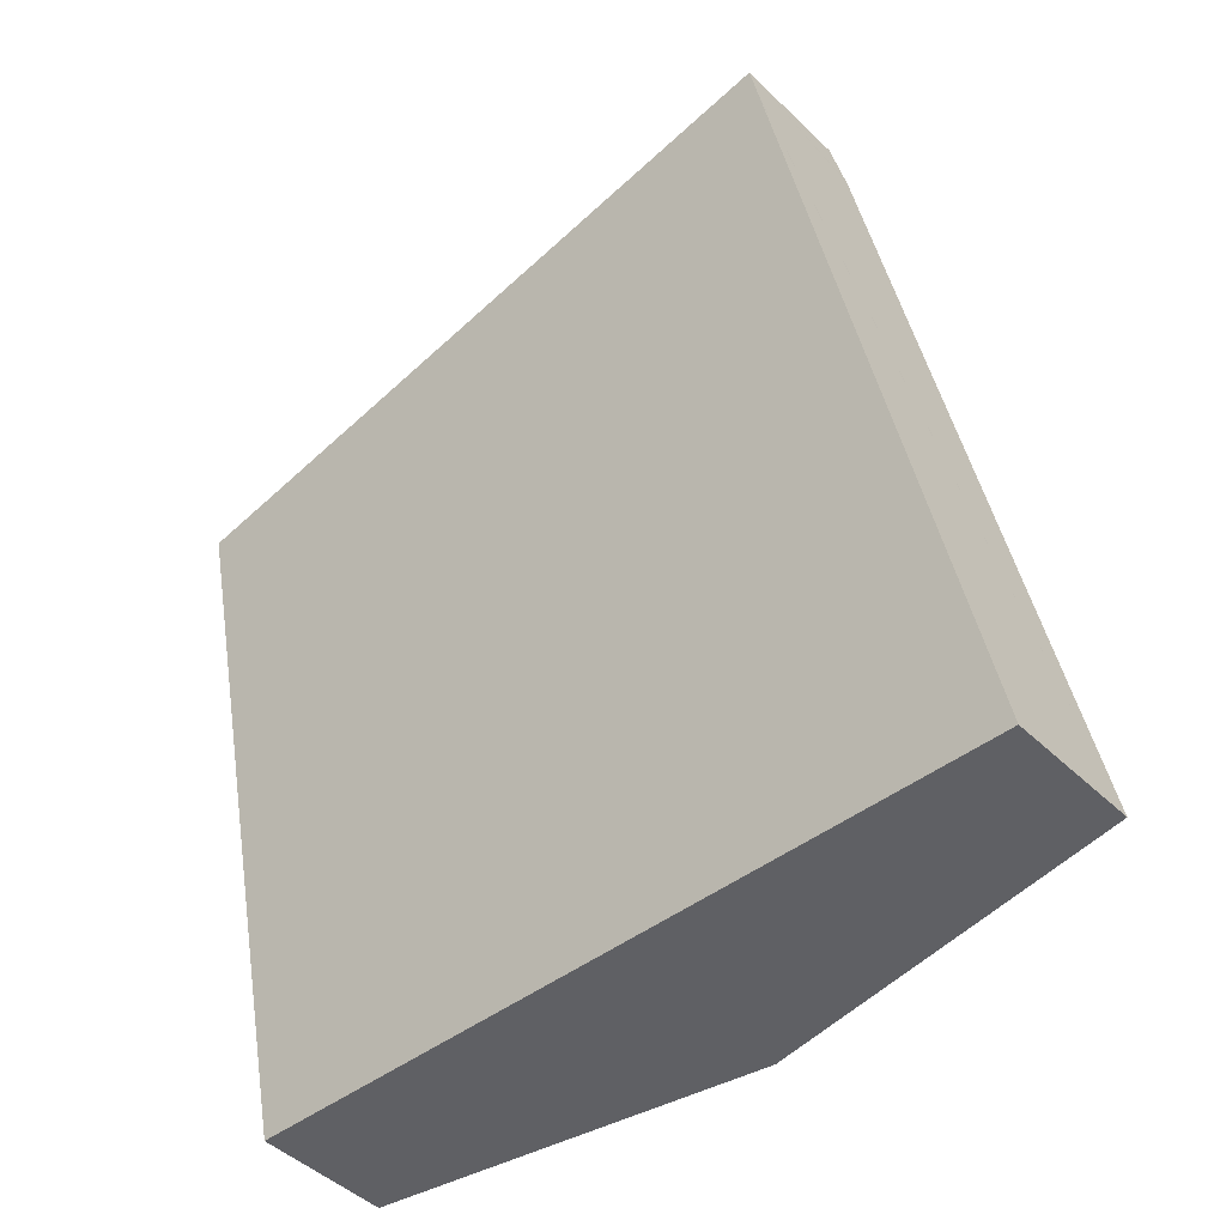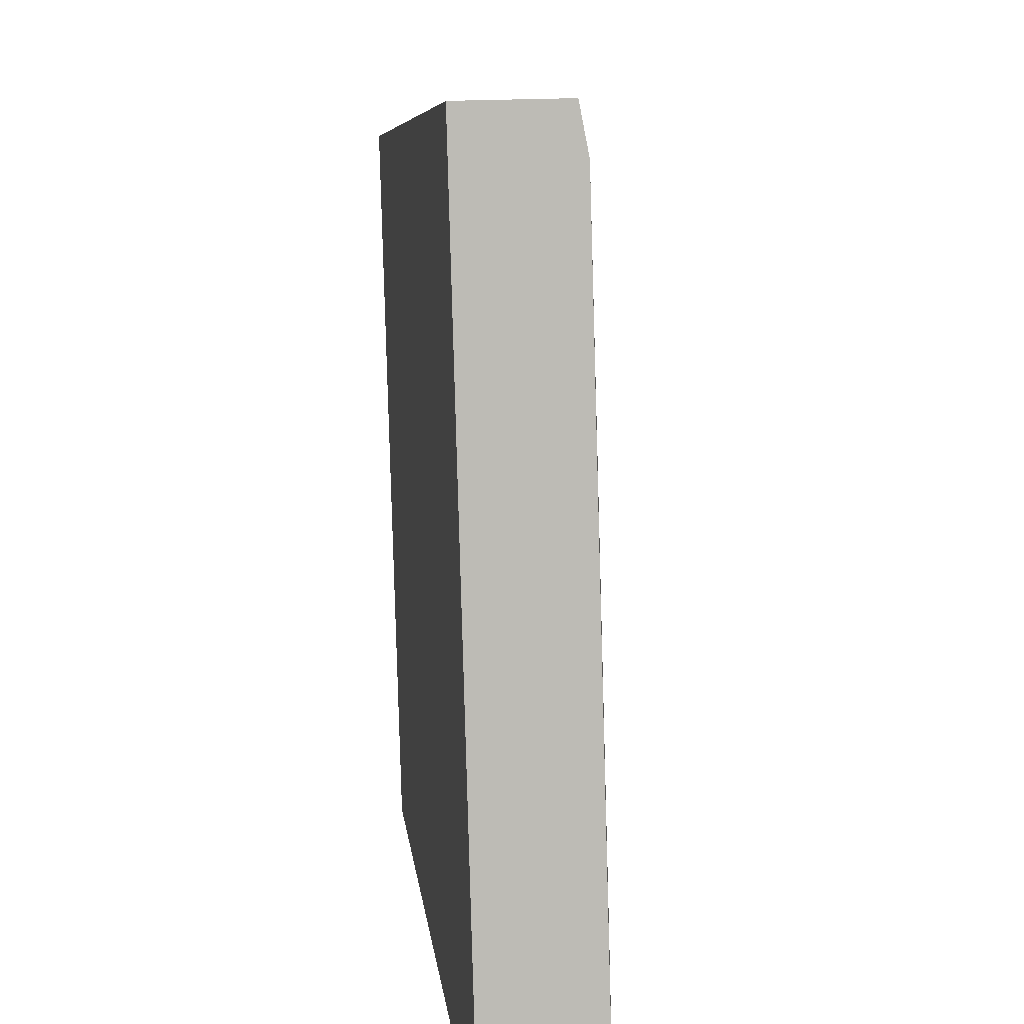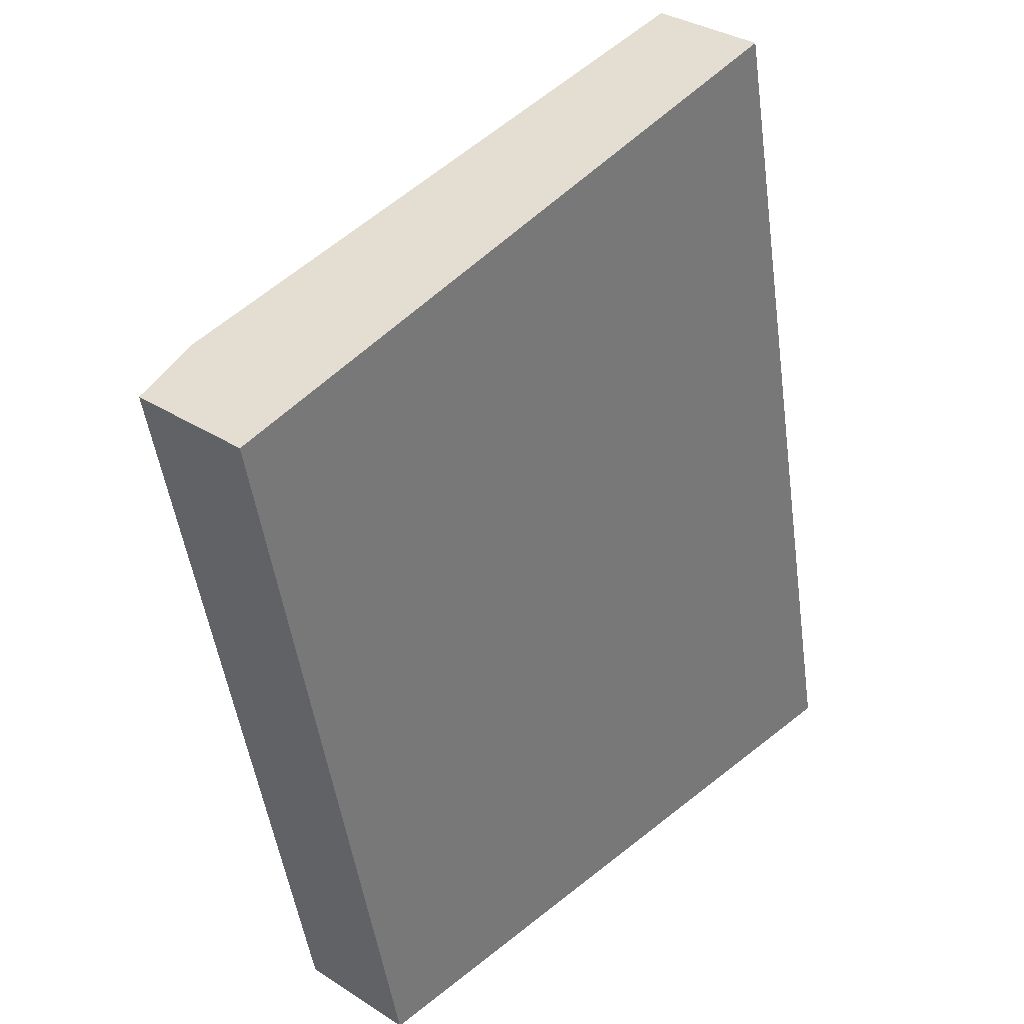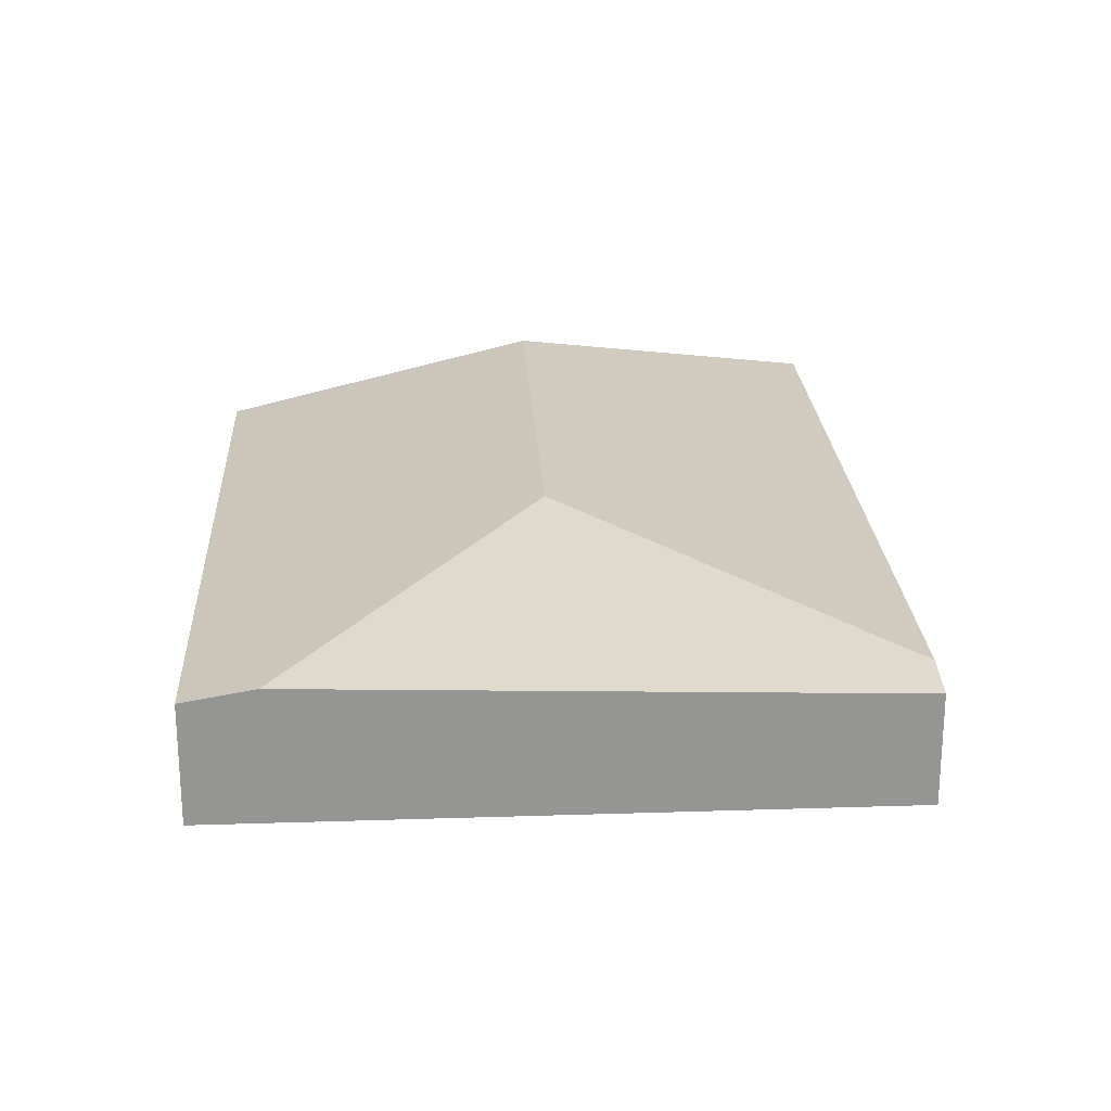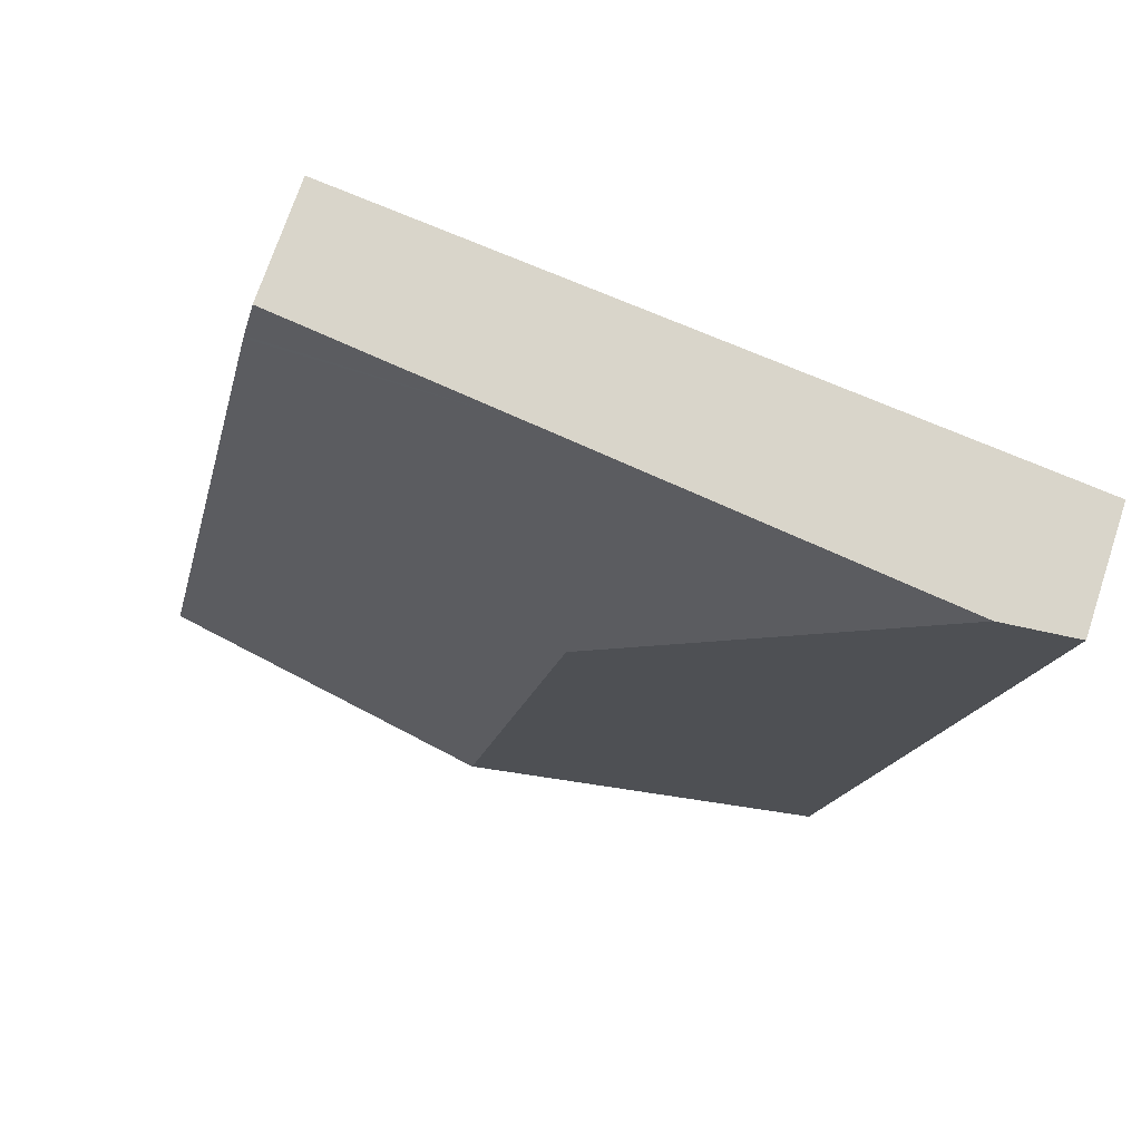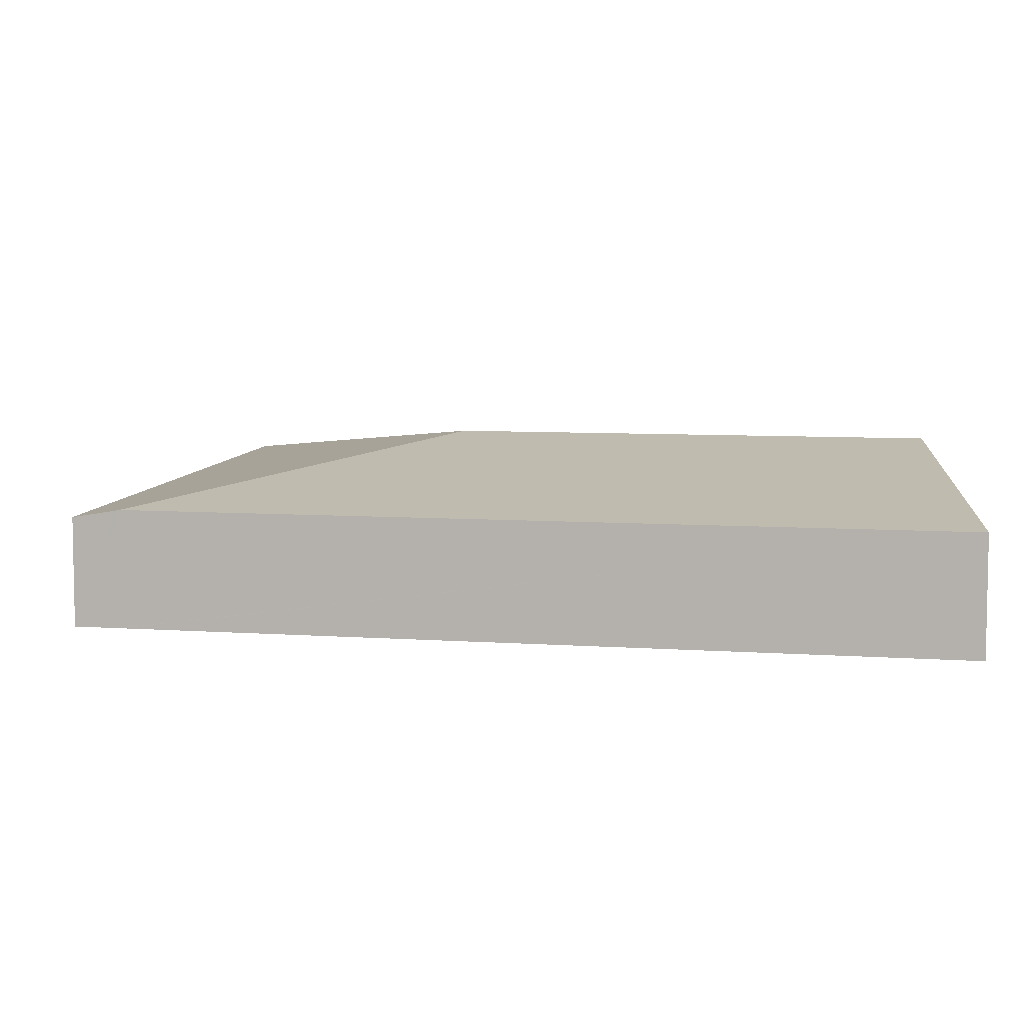
<metadata>
{"format":"obj","ext":"obj","renderer":"f3d","projection":"perspective","resolution":1024,"background":"white","views":[{"elev":-44.6,"azim":41.7,"up":"+Z"},{"elev":18.2,"azim":82.0,"up":"+Z"},{"elev":33.1,"azim":-48.3,"up":"+Z"},{"elev":23.0,"azim":-14.9,"up":"+Y"},{"elev":70.8,"azim":-161.7,"up":"+Z"},{"elev":6.7,"azim":90.4,"up":"+Y"}]}
</metadata>
<code>
v  3.84 2.988 -18.54
v  9.865 4.435 -6.215
v  12.42 4.435 -18.54
v  0 2.989 1.83e-16
v  1.776 3.301 0.369
v  16.7 2.989 2.185
v  21 2.989 -18.54
v  10.99 2.971 2.285
v  16.68 2.971 2.285
v  16.45 2.776 3.419
v  16.45 -2.094e-16 3.419
v  16.68 -1.399e-16 2.285
v  16.7 -1.338e-16 2.185
v  21 1.135e-15 -18.54
v  12.42 1.135e-15 -18.54
v  3.84 1.135e-15 -18.54
v  0 0 0
v  1.776 -2.259e-17 0.369
v  10.99 -1.399e-16 2.285
g defaultobject
f 1 2 3
f 2 1 4
f 2 4 5
f 3 6 7
f 6 3 2
f 8 2 5
f 2 8 6
f 6 8 9
f 9 8 10
f 11 9 10
f 9 11 6
f 6 11 7
f 7 11 12
f 7 12 13
f 7 13 14
f 14 3 7
f 3 14 15
f 3 15 1
f 1 15 16
f 1 17 4
f 17 1 16
f 17 5 4
f 5 17 18
f 5 18 8
f 8 18 19
f 8 19 10
f 10 19 11
f 13 15 14
f 15 13 12
f 15 12 11
f 15 11 19
f 15 19 16
f 16 19 18
f 16 18 17

</code>
